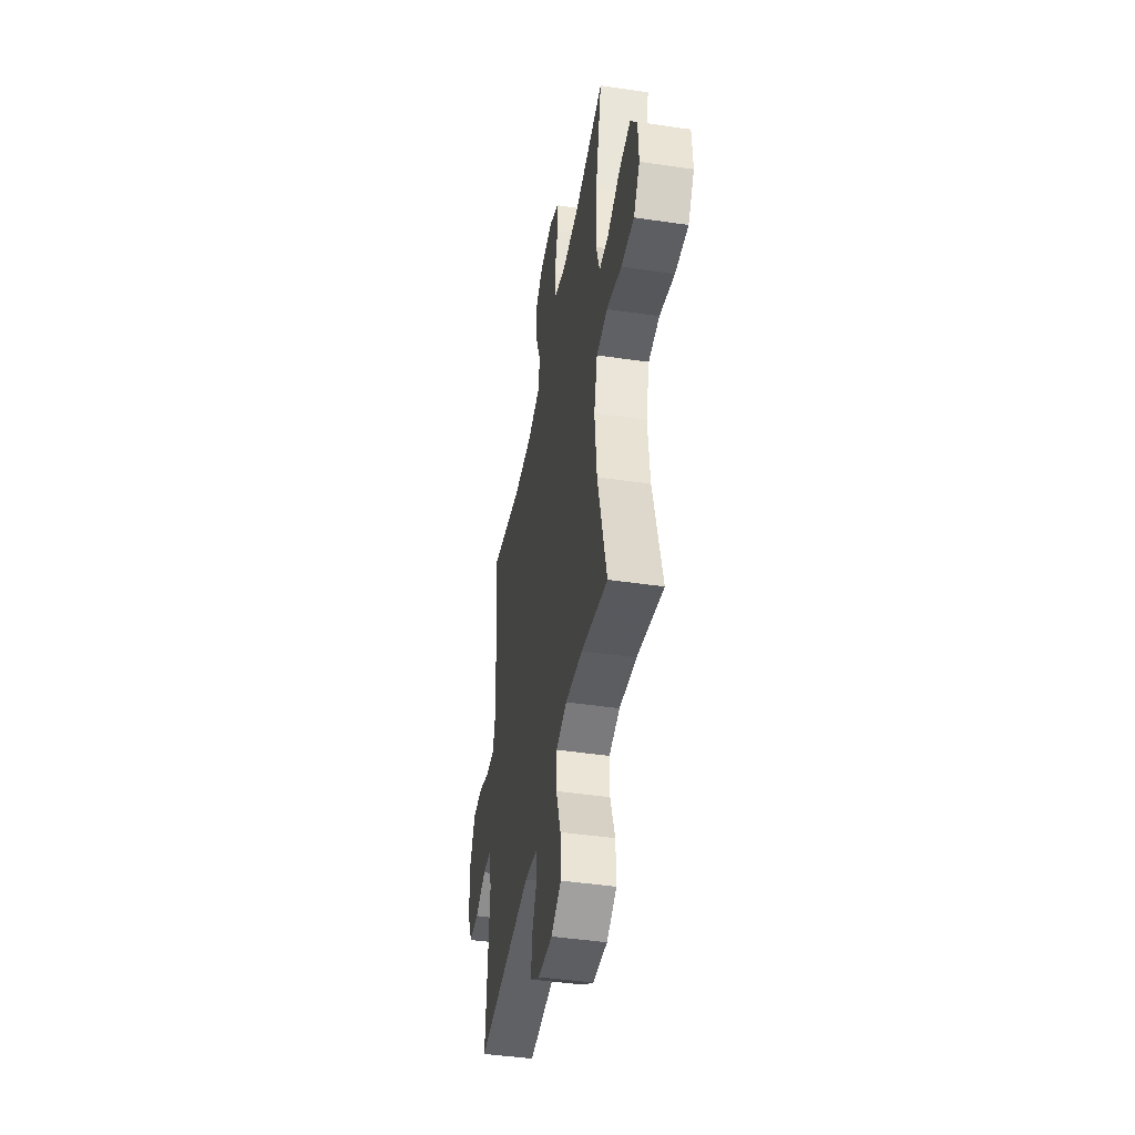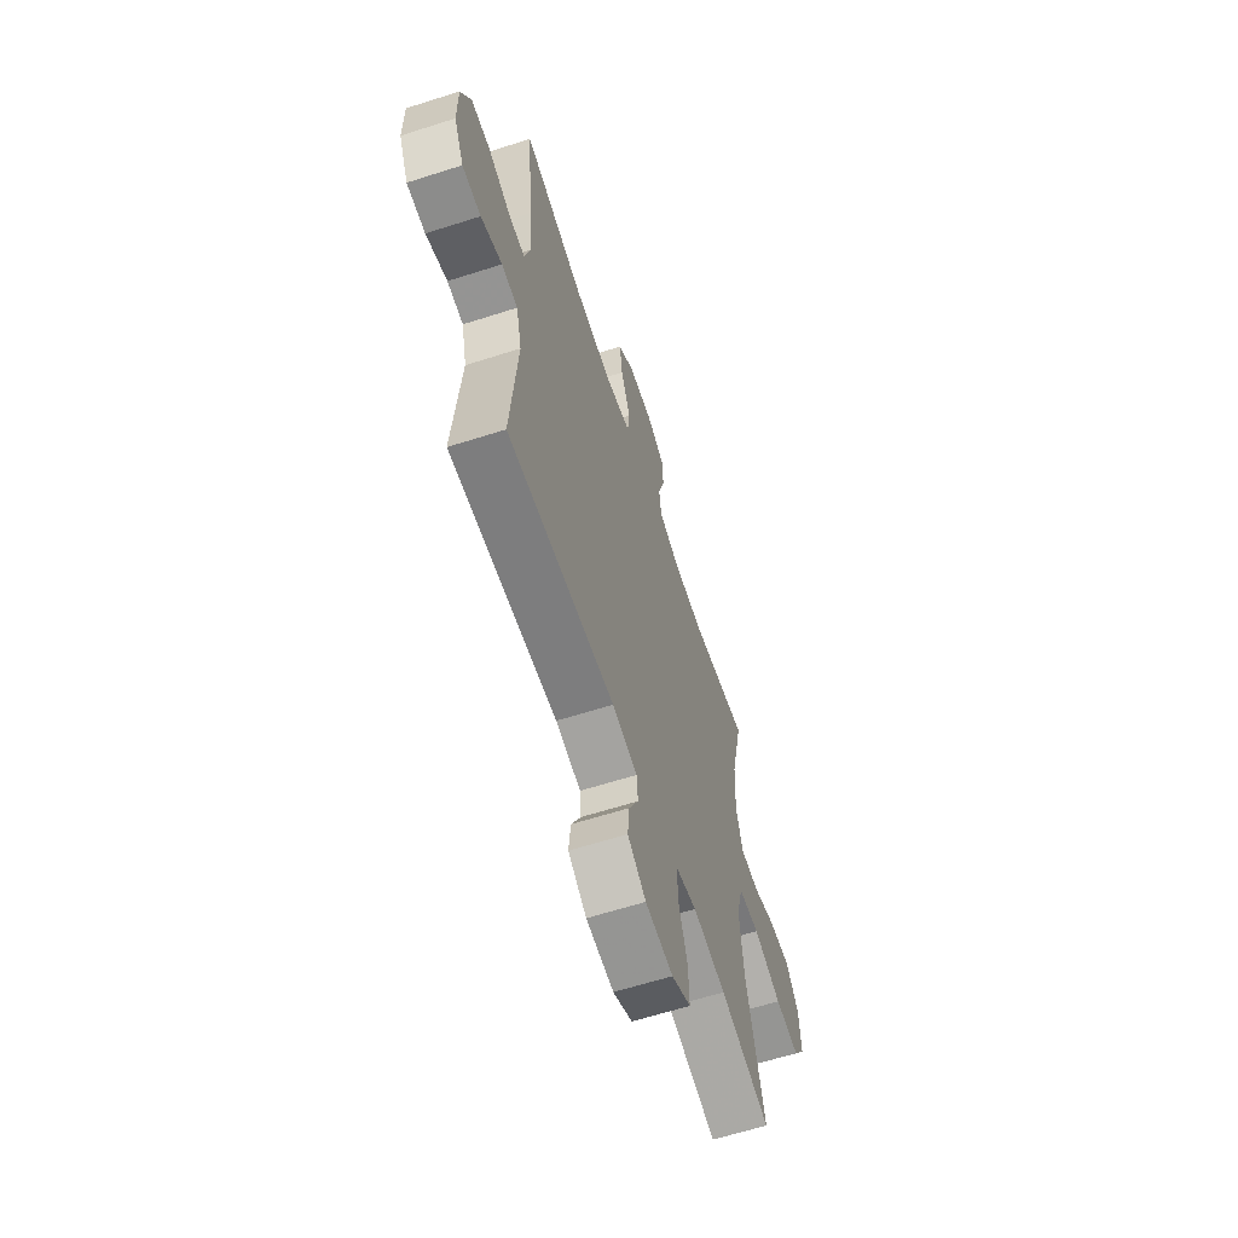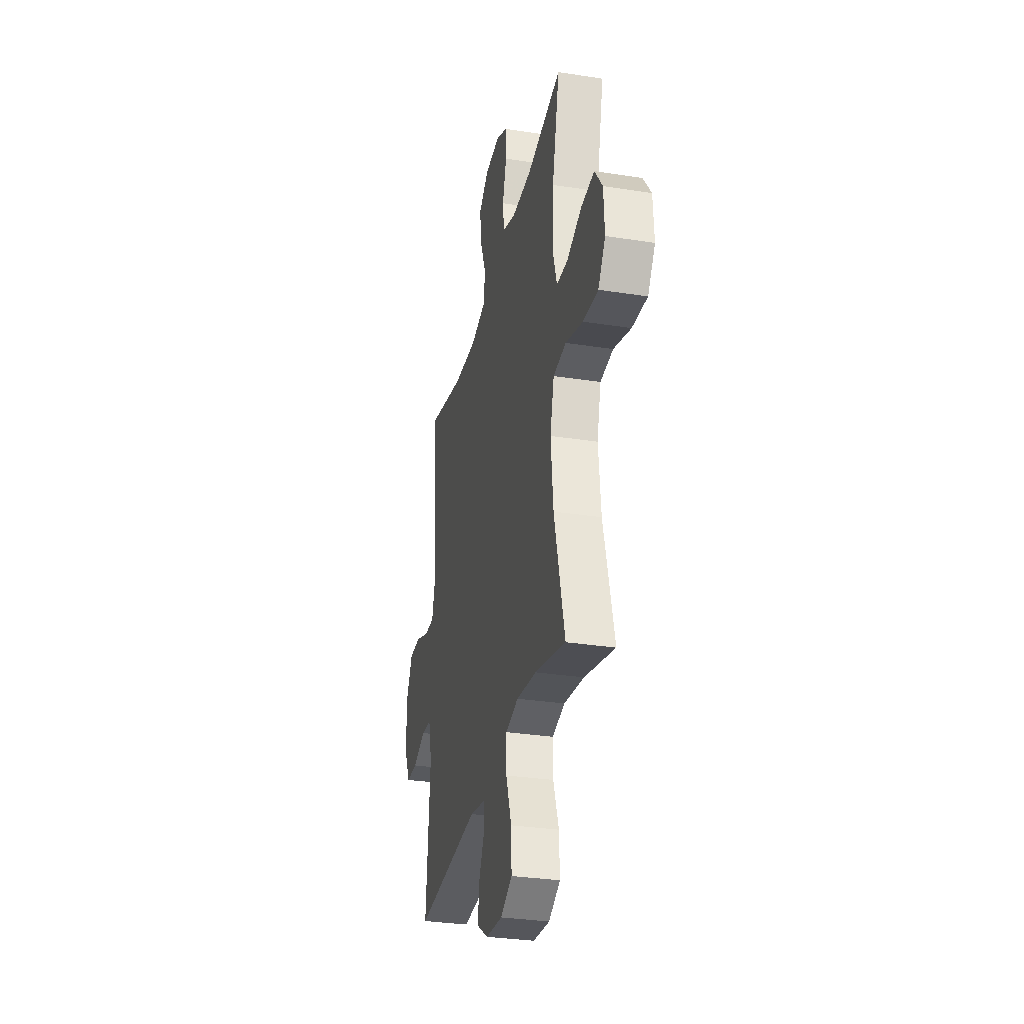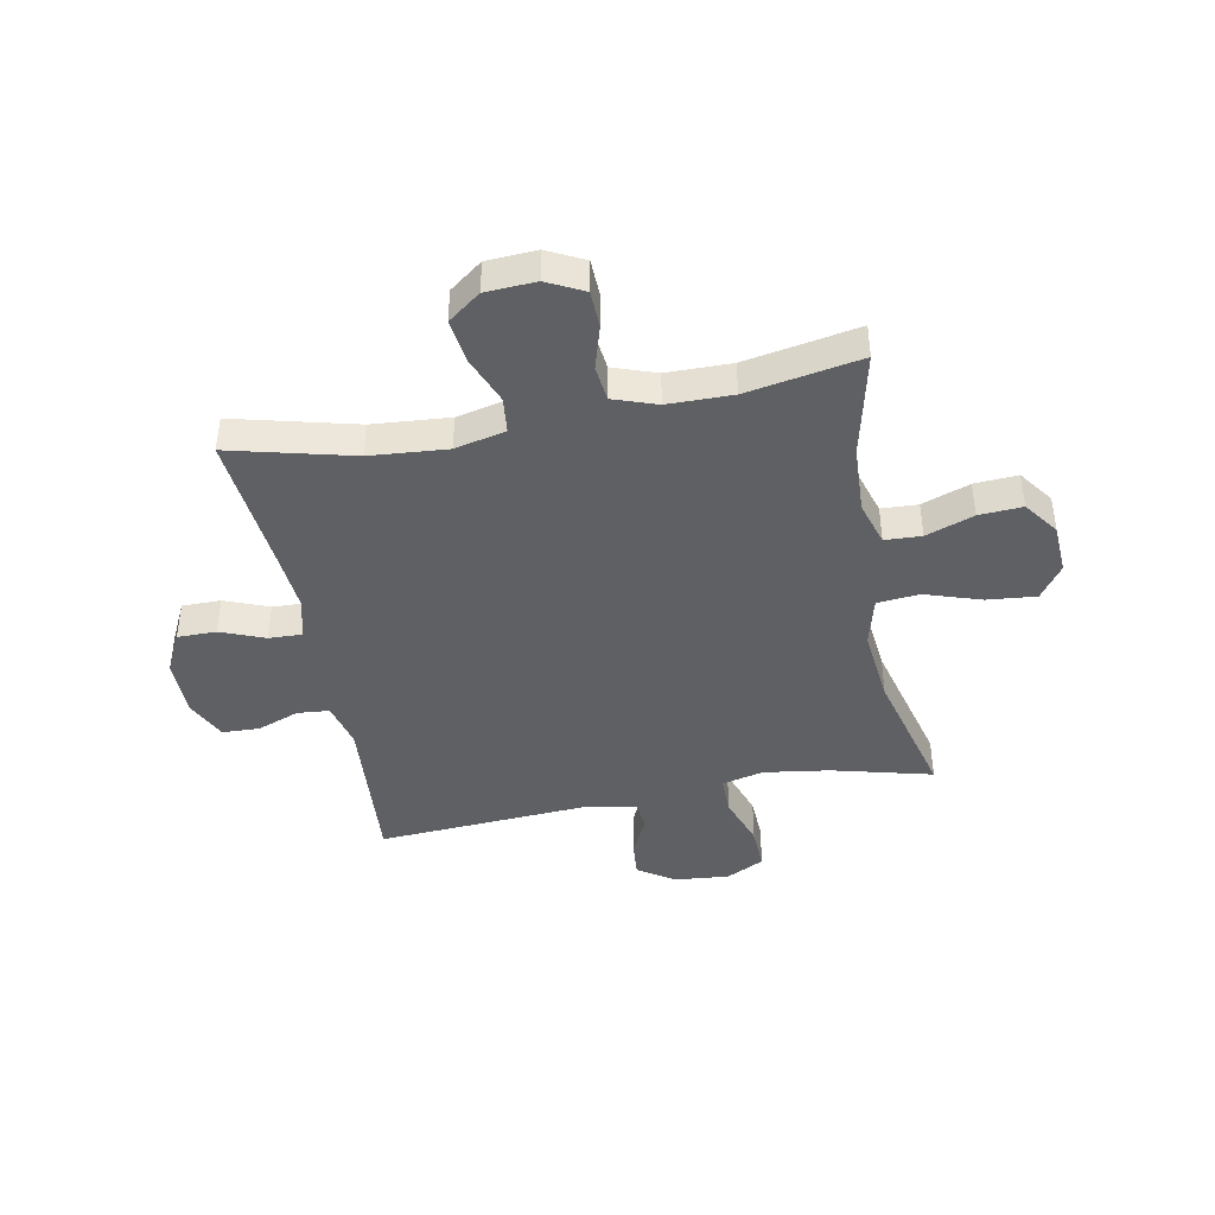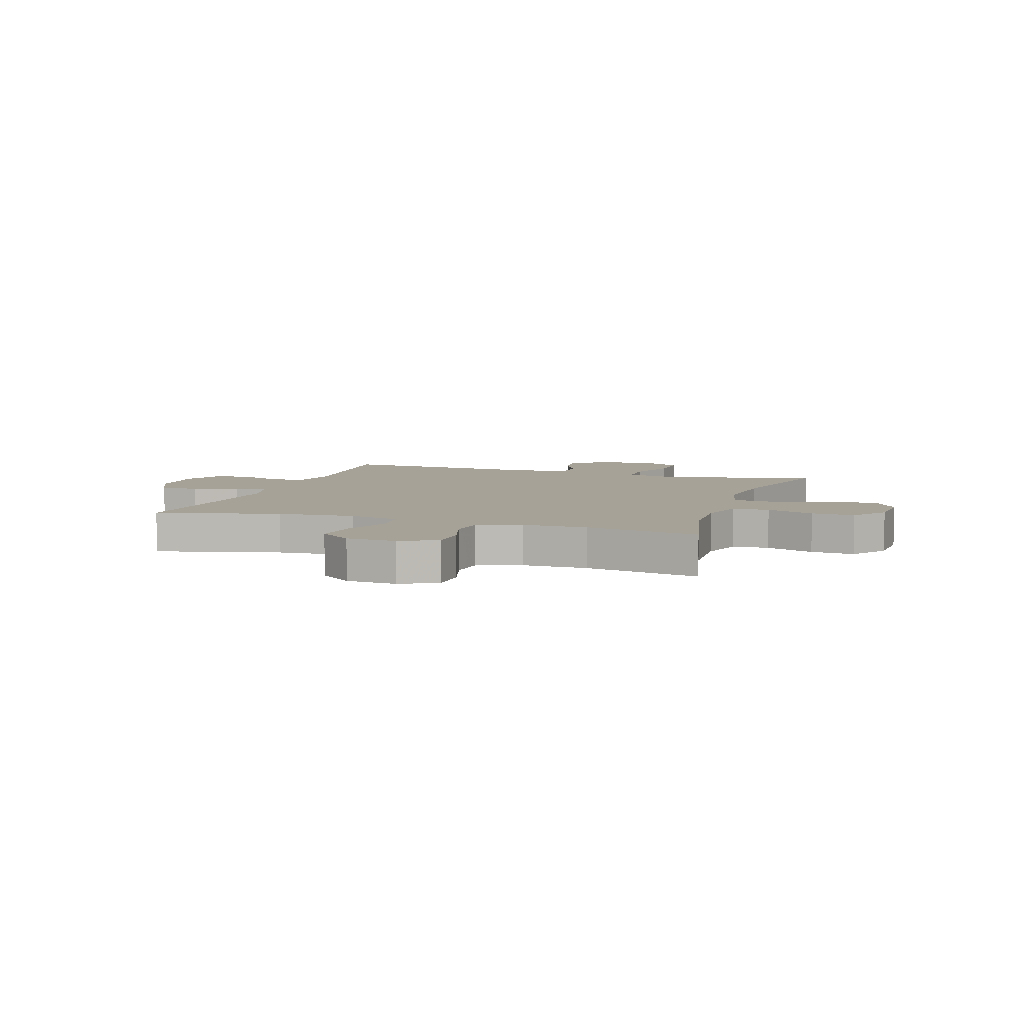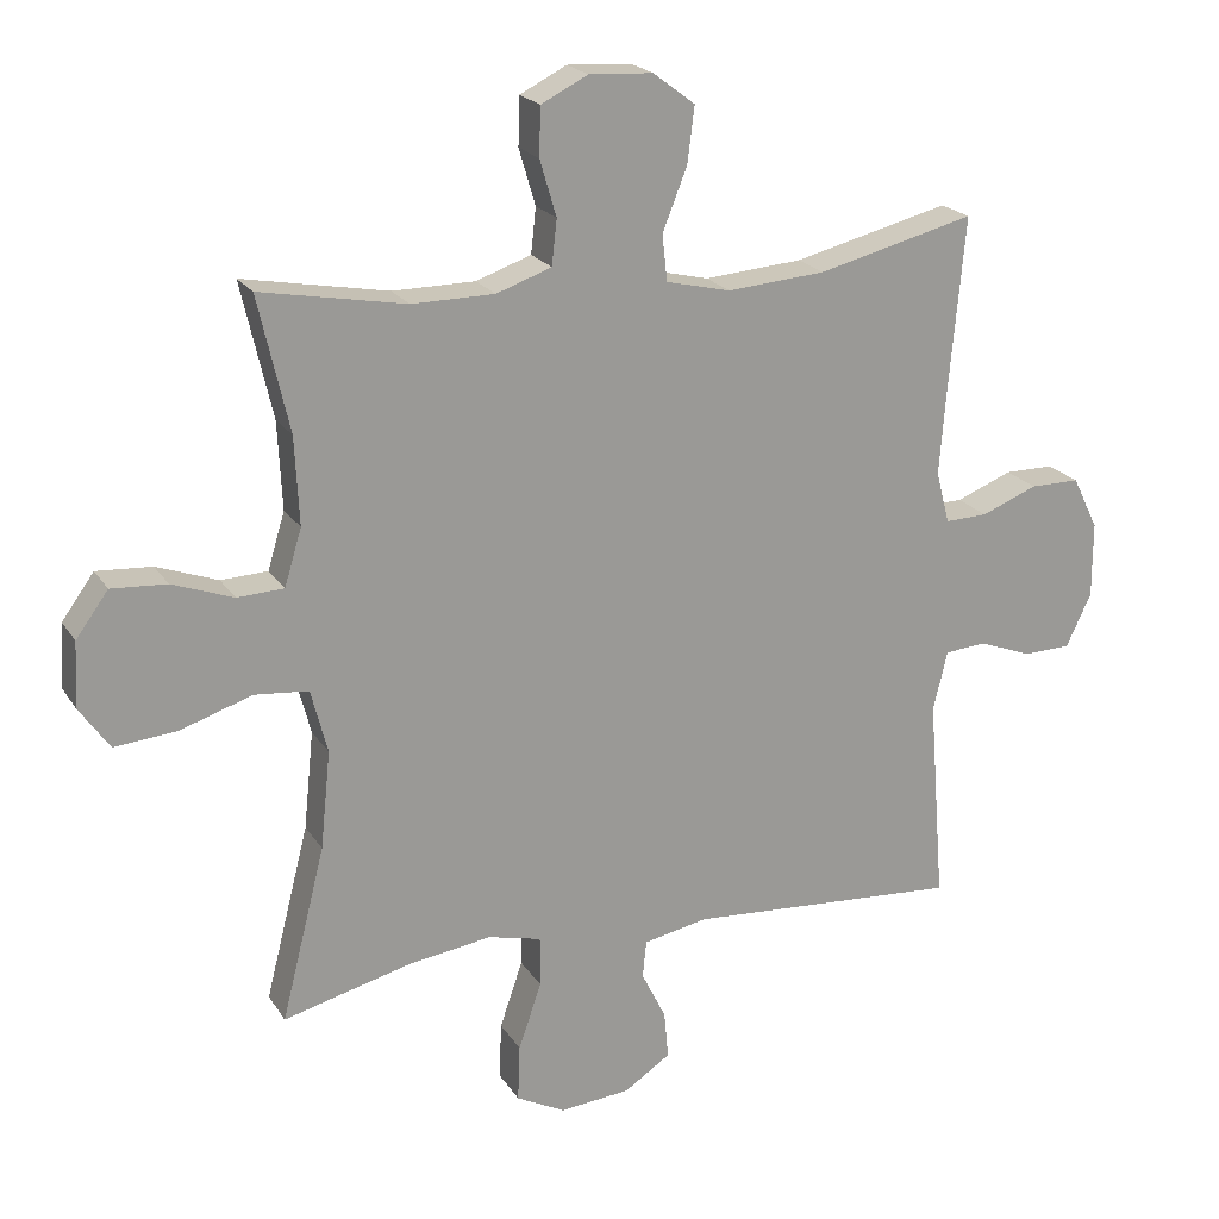
<metadata>
{"format":"obj","ext":"obj","renderer":"f3d","projection":"perspective","resolution":1024,"background":"white","views":[{"elev":-44.5,"azim":80.3,"up":"+Z"},{"elev":-62.5,"azim":-72.0,"up":"+Z"},{"elev":-31.4,"azim":77.5,"up":"+Z"},{"elev":-42.3,"azim":10.9,"up":"+Y"},{"elev":6.6,"azim":18.2,"up":"+Y"},{"elev":20.7,"azim":156.4,"up":"+Z"}]}
</metadata>
<code>
v 0.5 0.07 -0.5
v 0.322 0.07 -0.454
v 0.205 0.07 -0.437
v 0.131 0.07 -0.455
v 0.131 0.07 -0.525
v 0.163 0.07 -0.618
v 0.166 0.07 -0.697
v 0.098 0.07 -0.732
v 0 0.07 -0.723
v -0.065 0.07 -0.68
v -0.059 0.07 -0.614
v -0.025 0.07 -0.545
v -0.03 0.07 -0.493
v -0.119 0.07 -0.475
v -0.5 0.07 -0.5
v -0.477 0.07 -0.213
v -0.497 0.07 -0.13
v -0.554 0.07 -0.125
v -0.629 0.07 -0.153
v -0.695 0.07 -0.151
v -0.73 0.07 -0.077
v -0.73 0.07 0.028
v -0.694 0.07 0.101
v -0.625 0.07 0.101
v -0.547 0.07 0.07
v -0.488 0.07 0.068
v -0.469 0.07 0.14
v -0.478 0.07 0.255
v -0.5 0.07 0.5
v -0.282 0.07 0.445
v -0.145 0.07 0.434
v -0.055 0.07 0.455
v -0.048 0.07 0.519
v -0.082 0.07 0.605
v -0.092 0.07 0.683
v -0.034 0.07 0.727
v 0.055 0.07 0.732
v 0.12 0.07 0.699
v 0.122 0.07 0.632
v 0.099 0.07 0.554
v 0.106 0.07 0.491
v 0.183 0.07 0.464
v 0.298 0.07 0.463
v 0.5 0.07 0.5
v 0.457 0.07 0.312
v 0.451 0.07 0.19
v 0.475 0.07 0.111
v 0.54 0.07 0.108
v 0.625 0.07 0.139
v 0.702 0.07 0.144
v 0.747 0.07 0.082
v 0.752 0.07 -0.008
v 0.71 0.07 -0.068
v 0.623 0.07 -0.06
v 0.523 0.07 -0.027
v 0.448 0.07 -0.034
v 0.425 0.07 -0.123
v 0.439 0.07 -0.259
v 0.5 0 -0.5
v 0.322 0 -0.454
v 0.205 0 -0.437
v 0.131 0 -0.455
v 0.131 0 -0.525
v 0.163 0 -0.618
v 0.166 0 -0.697
v 0.098 0 -0.732
v 0 0 -0.723
v -0.065 0 -0.68
v -0.059 0 -0.614
v -0.025 0 -0.545
v -0.03 0 -0.493
v -0.119 0 -0.475
v -0.5 0 -0.5
v -0.477 0 -0.213
v -0.497 0 -0.13
v -0.554 0 -0.125
v -0.629 0 -0.153
v -0.695 0 -0.151
v -0.73 0 -0.077
v -0.73 0 0.028
v -0.694 0 0.101
v -0.625 0 0.101
v -0.547 0 0.07
v -0.488 0 0.068
v -0.469 0 0.14
v -0.478 0 0.255
v -0.5 0 0.5
v -0.282 0 0.445
v -0.145 0 0.434
v -0.055 0 0.455
v -0.048 0 0.519
v -0.082 0 0.605
v -0.092 0 0.683
v -0.034 0 0.727
v 0.055 0 0.732
v 0.12 0 0.699
v 0.122 0 0.632
v 0.099 0 0.554
v 0.106 0 0.491
v 0.183 0 0.464
v 0.298 0 0.463
v 0.5 0 0.5
v 0.457 0 0.312
v 0.451 0 0.19
v 0.475 0 0.111
v 0.54 0 0.108
v 0.625 0 0.139
v 0.702 0 0.144
v 0.747 0 0.082
v 0.752 0 -0.008
v 0.71 0 -0.068
v 0.623 0 -0.06
v 0.523 0 -0.027
v 0.448 0 -0.034
v 0.425 0 -0.123
v 0.439 0 -0.259
f 52 53 54 55
f 50 51 52 55
f 48 49 50 55
f 47 48 55 56
f 46 47 56 57
f 43 44 45
f 42 43 45 46
f 41 42 46 57
f 37 38 39 40
f 37 40 41
f 36 37 41
f 33 34 35 36
f 33 36 41 57
f 28 29 30
f 27 28 30 31
f 26 27 31 32
f 22 23 24 25
f 22 25 26
f 21 22 26
f 18 19 20 21
f 17 18 21 26
f 16 17 26 32
f 14 15 16 32
f 9 10 11 12
f 9 12 13
f 8 9 13
f 5 6 7 8
f 4 5 8 13
f 3 4 13 14
f 58 1 2
f 58 2 3
f 32 33 57 58
f 3 14 32 58
f 113 112 111 110
f 113 110 109 108
f 113 108 107 106
f 114 113 106 105
f 115 114 105 104
f 103 102 101
f 104 103 101 100
f 115 104 100 99
f 98 97 96 95
f 99 98 95
f 99 95 94
f 94 93 92 91
f 115 99 94 91
f 88 87 86
f 89 88 86 85
f 90 89 85 84
f 83 82 81 80
f 84 83 80
f 84 80 79
f 79 78 77 76
f 84 79 76 75
f 90 84 75 74
f 90 74 73 72
f 70 69 68 67
f 71 70 67
f 71 67 66
f 66 65 64 63
f 71 66 63 62
f 72 71 62 61
f 60 59 116
f 61 60 116
f 116 115 91 90
f 116 90 72 61
f 1 59 60 2
f 2 60 61 3
f 3 61 62 4
f 4 62 63 5
f 5 63 64 6
f 6 64 65 7
f 7 65 66 8
f 8 66 67 9
f 9 67 68 10
f 10 68 69 11
f 11 69 70 12
f 12 70 71 13
f 13 71 72 14
f 14 72 73 15
f 15 73 74 16
f 16 74 75 17
f 17 75 76 18
f 18 76 77 19
f 19 77 78 20
f 20 78 79 21
f 21 79 80 22
f 22 80 81 23
f 23 81 82 24
f 24 82 83 25
f 25 83 84 26
f 26 84 85 27
f 27 85 86 28
f 28 86 87 29
f 29 87 88 30
f 30 88 89 31
f 31 89 90 32
f 32 90 91 33
f 33 91 92 34
f 34 92 93 35
f 35 93 94 36
f 36 94 95 37
f 37 95 96 38
f 38 96 97 39
f 39 97 98 40
f 40 98 99 41
f 41 99 100 42
f 42 100 101 43
f 43 101 102 44
f 44 102 103 45
f 45 103 104 46
f 46 104 105 47
f 47 105 106 48
f 48 106 107 49
f 49 107 108 50
f 50 108 109 51
f 51 109 110 52
f 52 110 111 53
f 53 111 112 54
f 54 112 113 55
f 55 113 114 56
f 56 114 115 57
f 57 115 116 58
f 58 116 59 1

</code>
